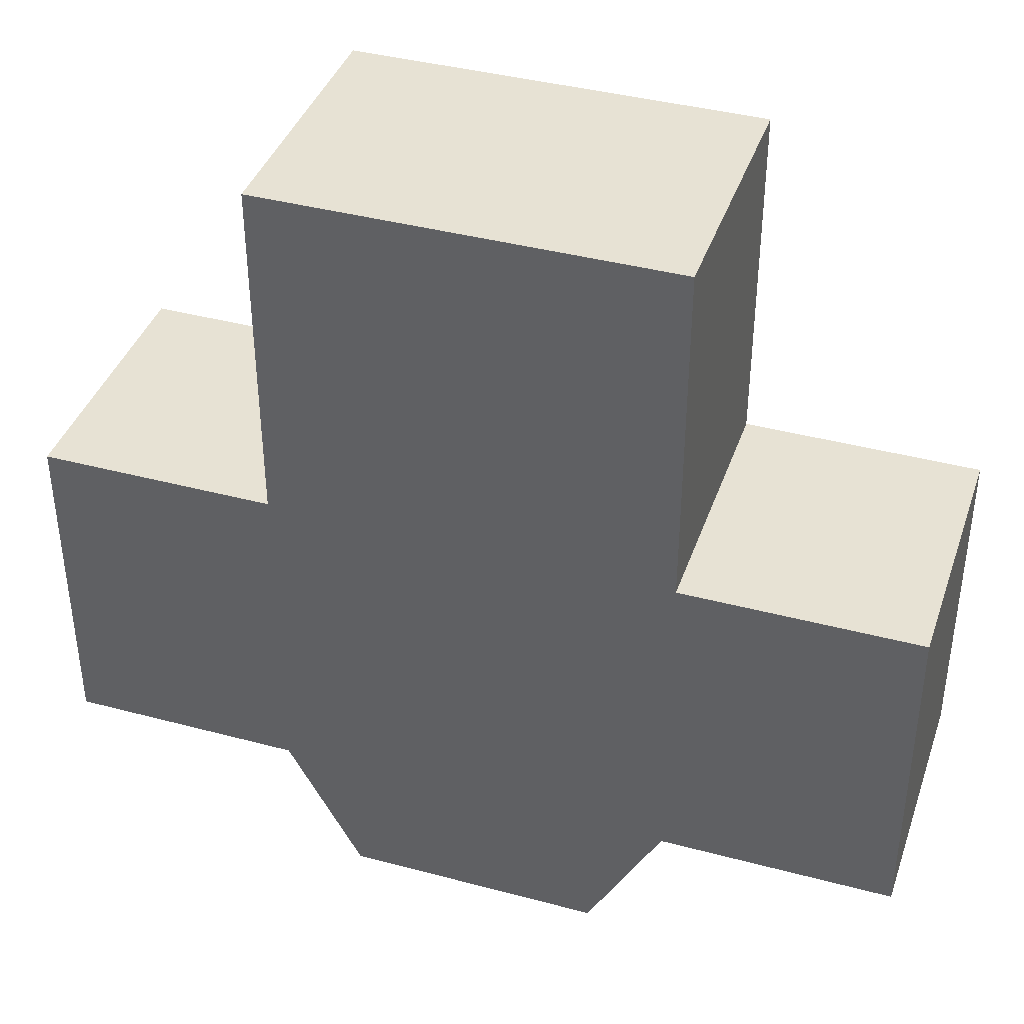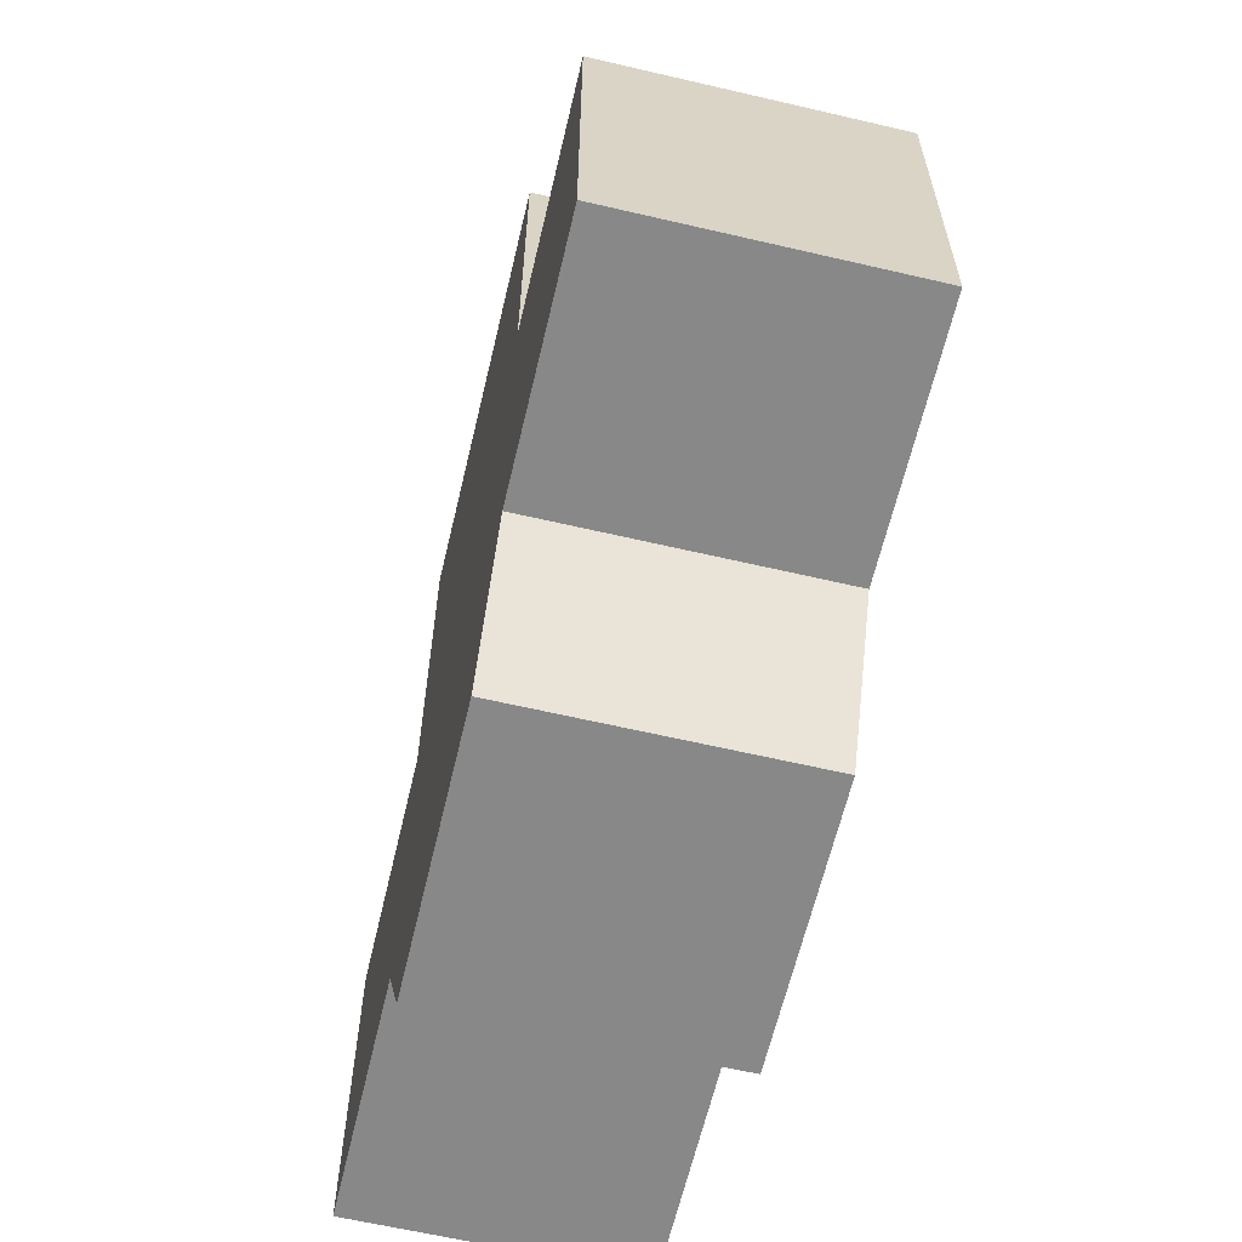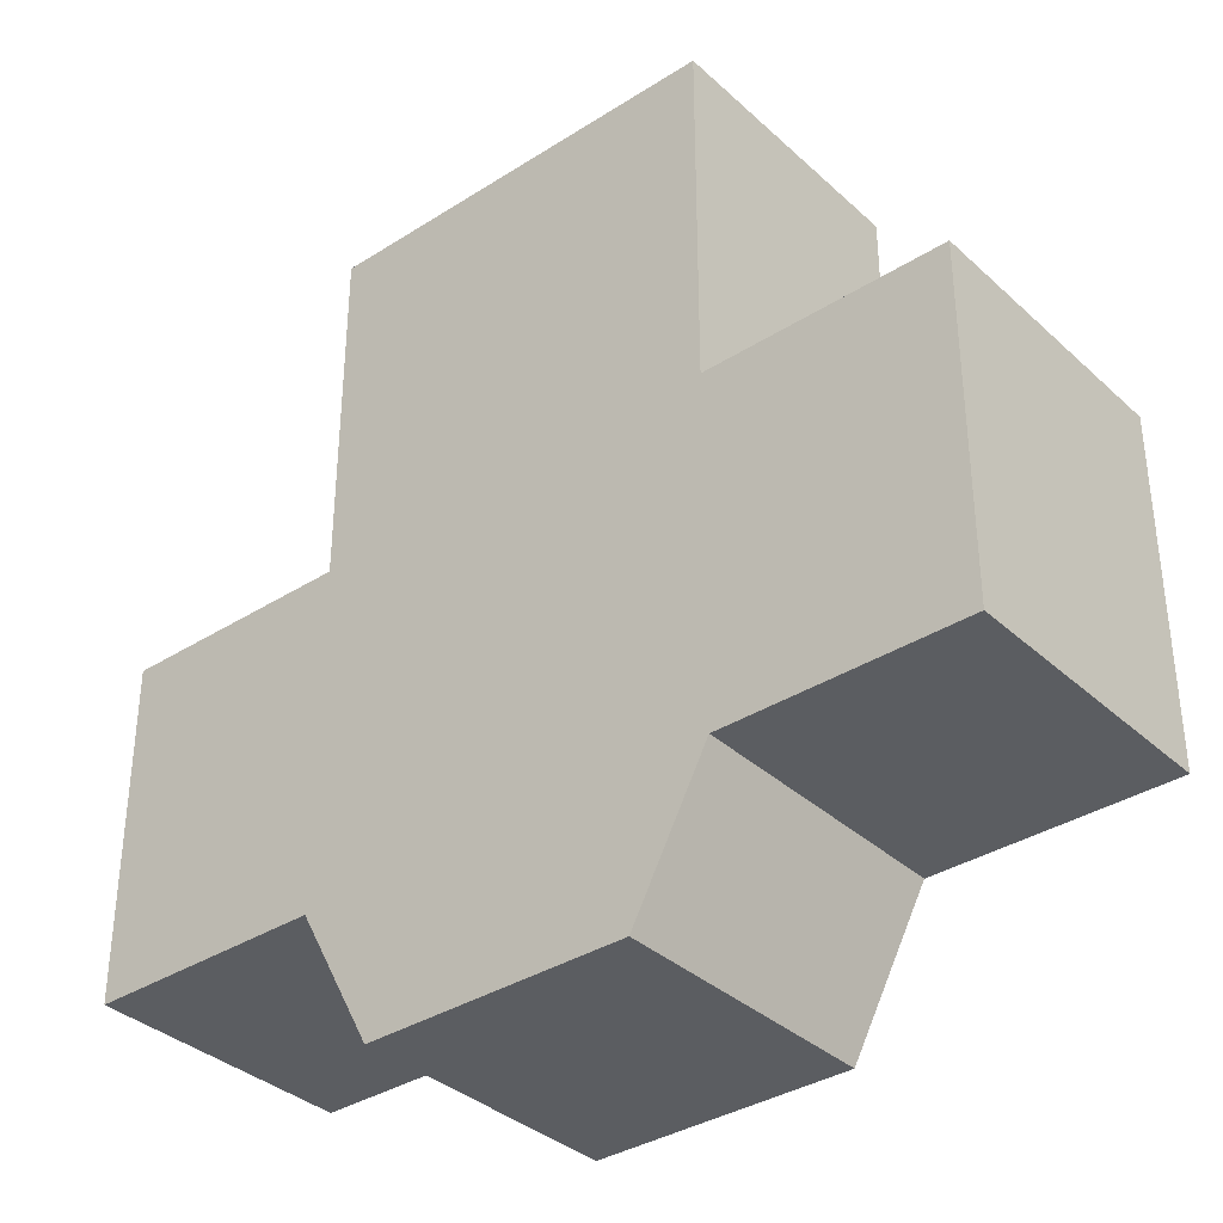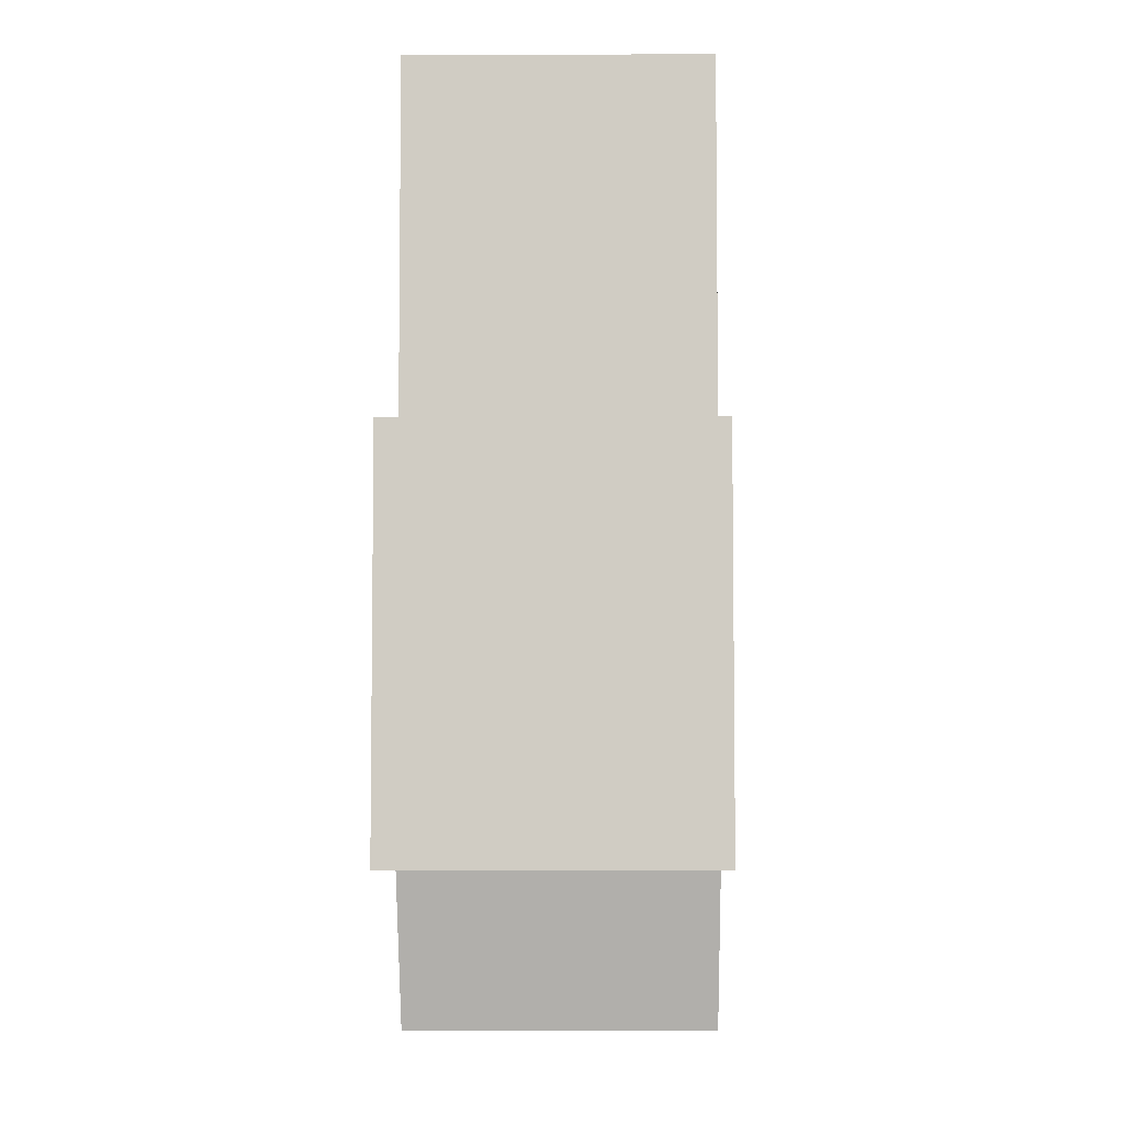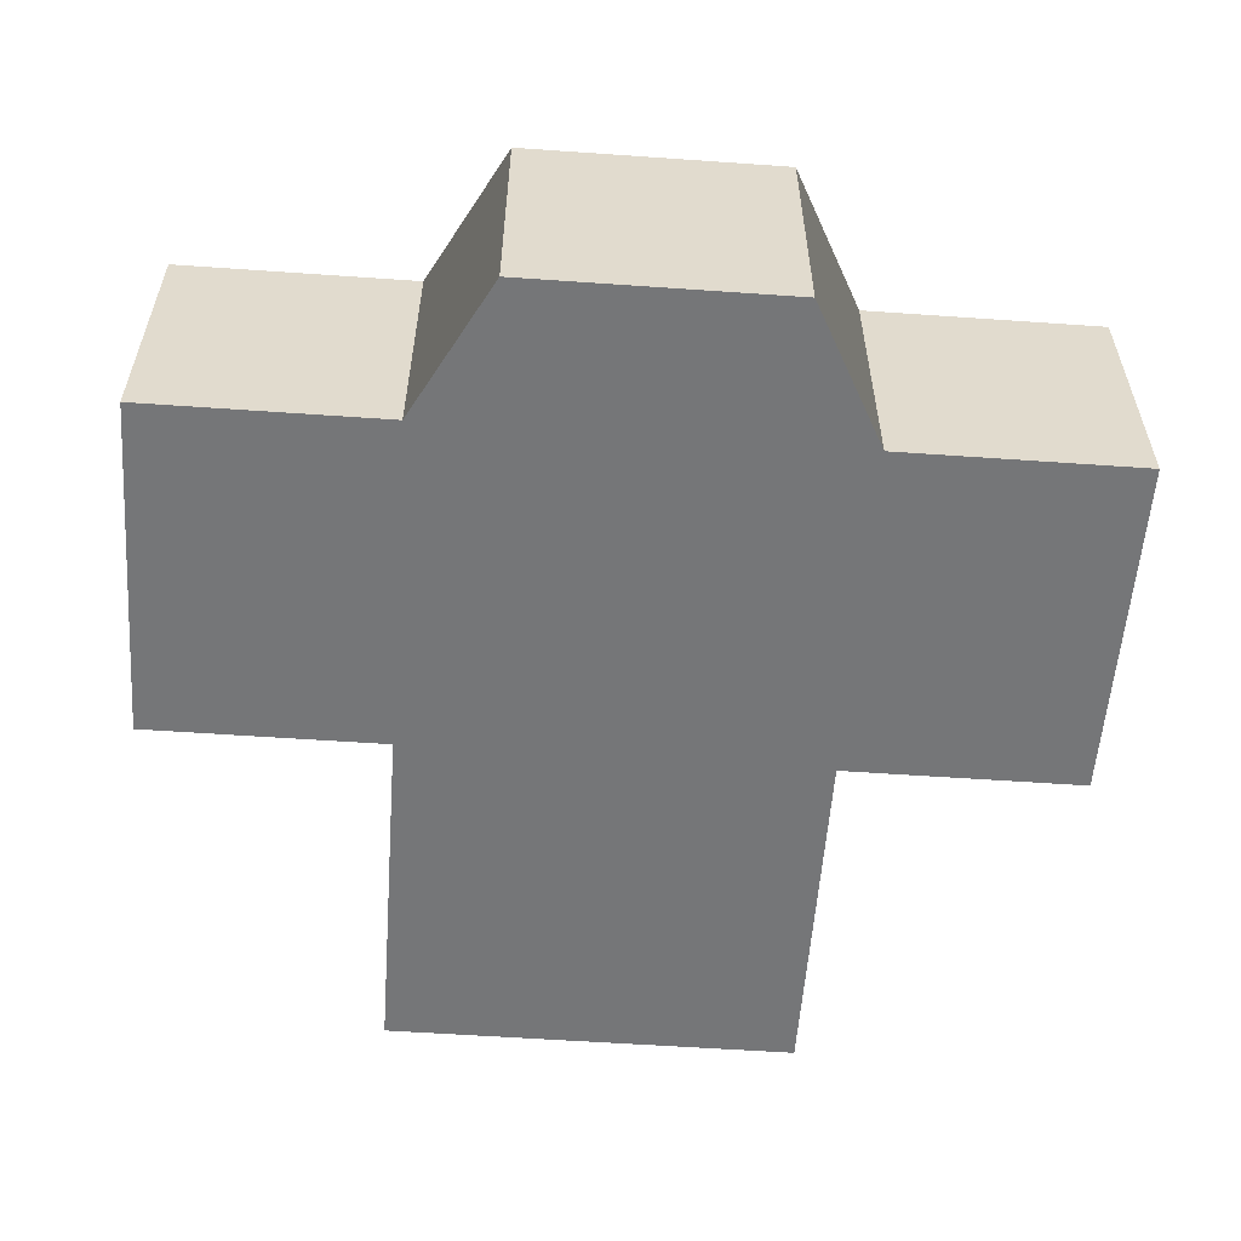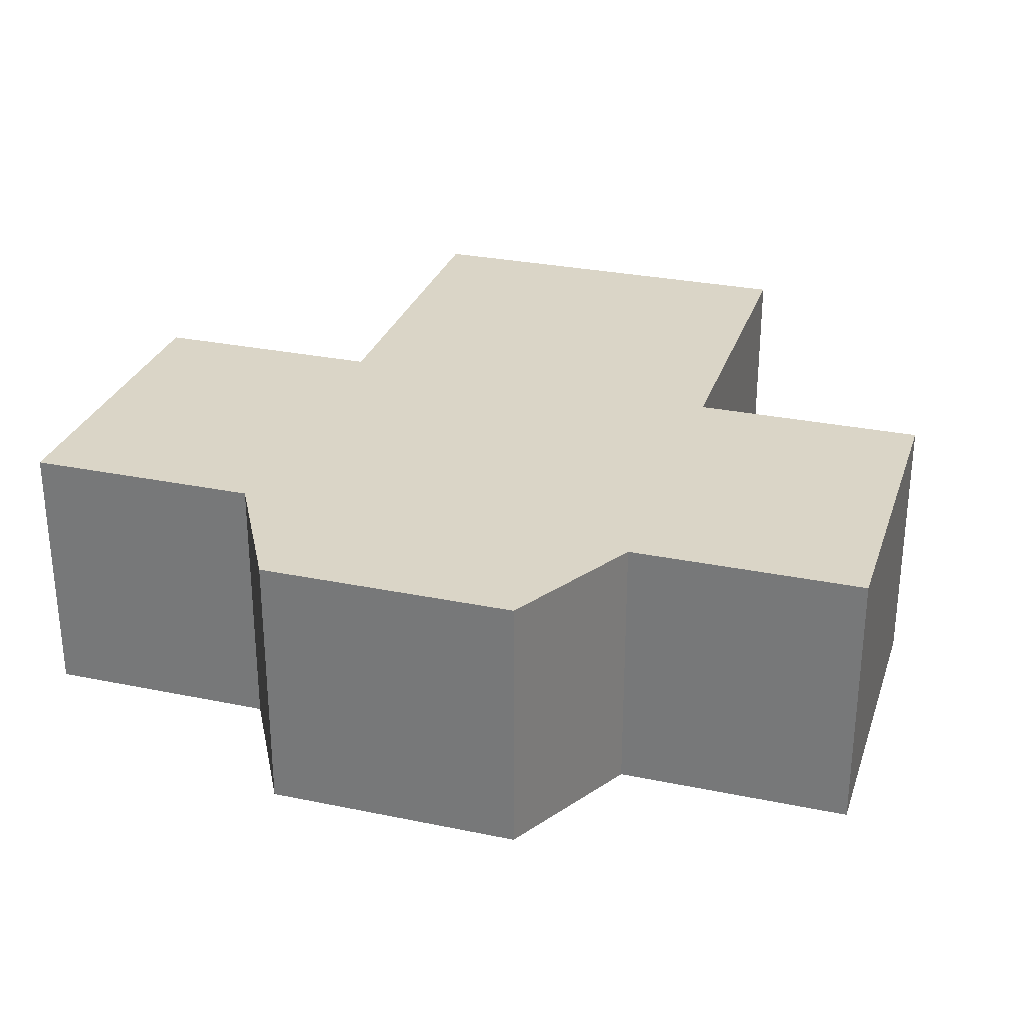
<metadata>
{"format":"obj","ext":"obj","renderer":"f3d","projection":"perspective","resolution":1024,"background":"white","views":[{"elev":39.8,"azim":18.3,"up":"+Y"},{"elev":-62.7,"azim":-103.3,"up":"+Y"},{"elev":-35.6,"azim":-140.0,"up":"+Y"},{"elev":-6.1,"azim":90.9,"up":"+Y"},{"elev":-56.8,"azim":-4.2,"up":"+Z"},{"elev":29.0,"azim":17.1,"up":"+Z"}]}
</metadata>
<code>
v  -9.984 3.066 -6.572
v  9.984 3.066 -6.572
v  9.984 -13.46 -6.572
v  -9.984 -13.46 -6.572
v  -9.984 -13.46 6.572
v  9.984 -13.46 6.572
v  9.984 3.066 6.572
v  -9.984 3.066 6.572
v  -6.305 -20.23 -6.572
v  6.305 -20.23 -6.572
v  6.305 -20.23 6.572
v  -6.305 -20.23 6.572
v  9.984 20.23 -6.572
v  -9.984 20.23 -6.572
v  -9.984 20.23 6.572
v  9.984 20.23 6.572
v  -21.54 3.066 -6.572
v  -21.54 -13.46 -6.572
v  -21.54 -13.46 6.572
v  -21.54 3.066 6.572
v  21.54 -13.46 -6.572
v  21.54 3.066 -6.572
v  21.54 3.066 6.572
v  21.54 -13.46 6.572
g crenel047
f 1 2 3 4
f 5 6 7 8
f 9 10 11 12
f 13 14 15 16
f 17 18 19 20
f 2 1 14 13
f 1 8 15 14
f 8 7 16 15
f 7 2 13 16
f 21 22 23 24
f 1 4 18 17
f 4 5 19 18
f 5 8 20 19
f 8 1 17 20
f 3 2 22 21
f 2 7 23 22
f 7 6 24 23
f 6 3 21 24
f 4 3 10 9
f 3 6 11 10
f 6 5 12 11
f 5 4 9 12

</code>
